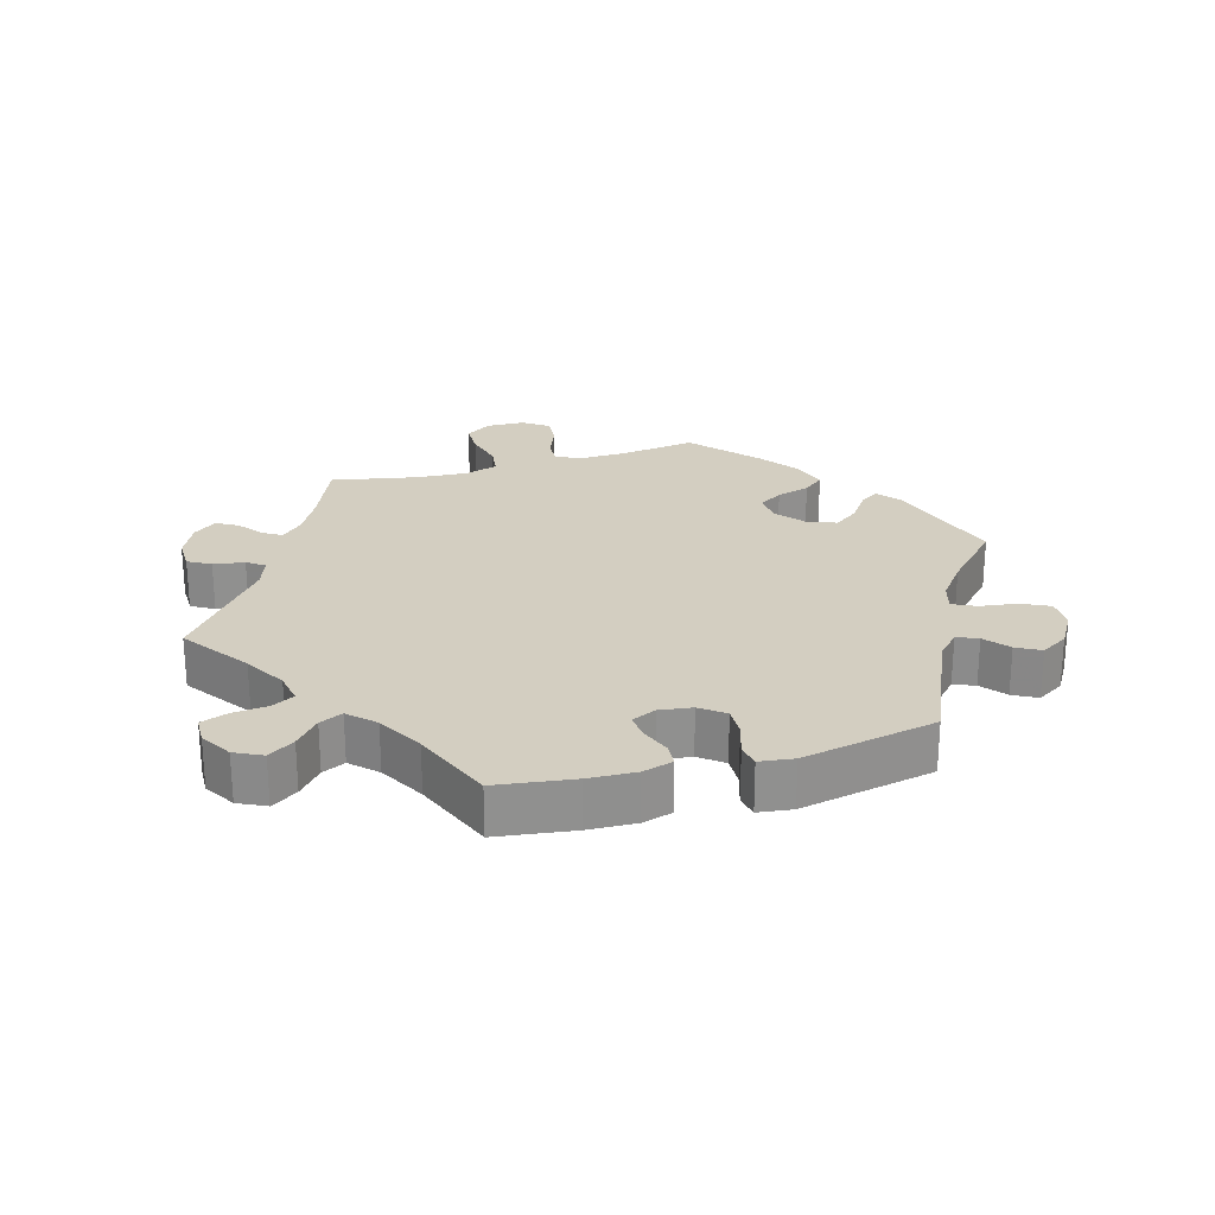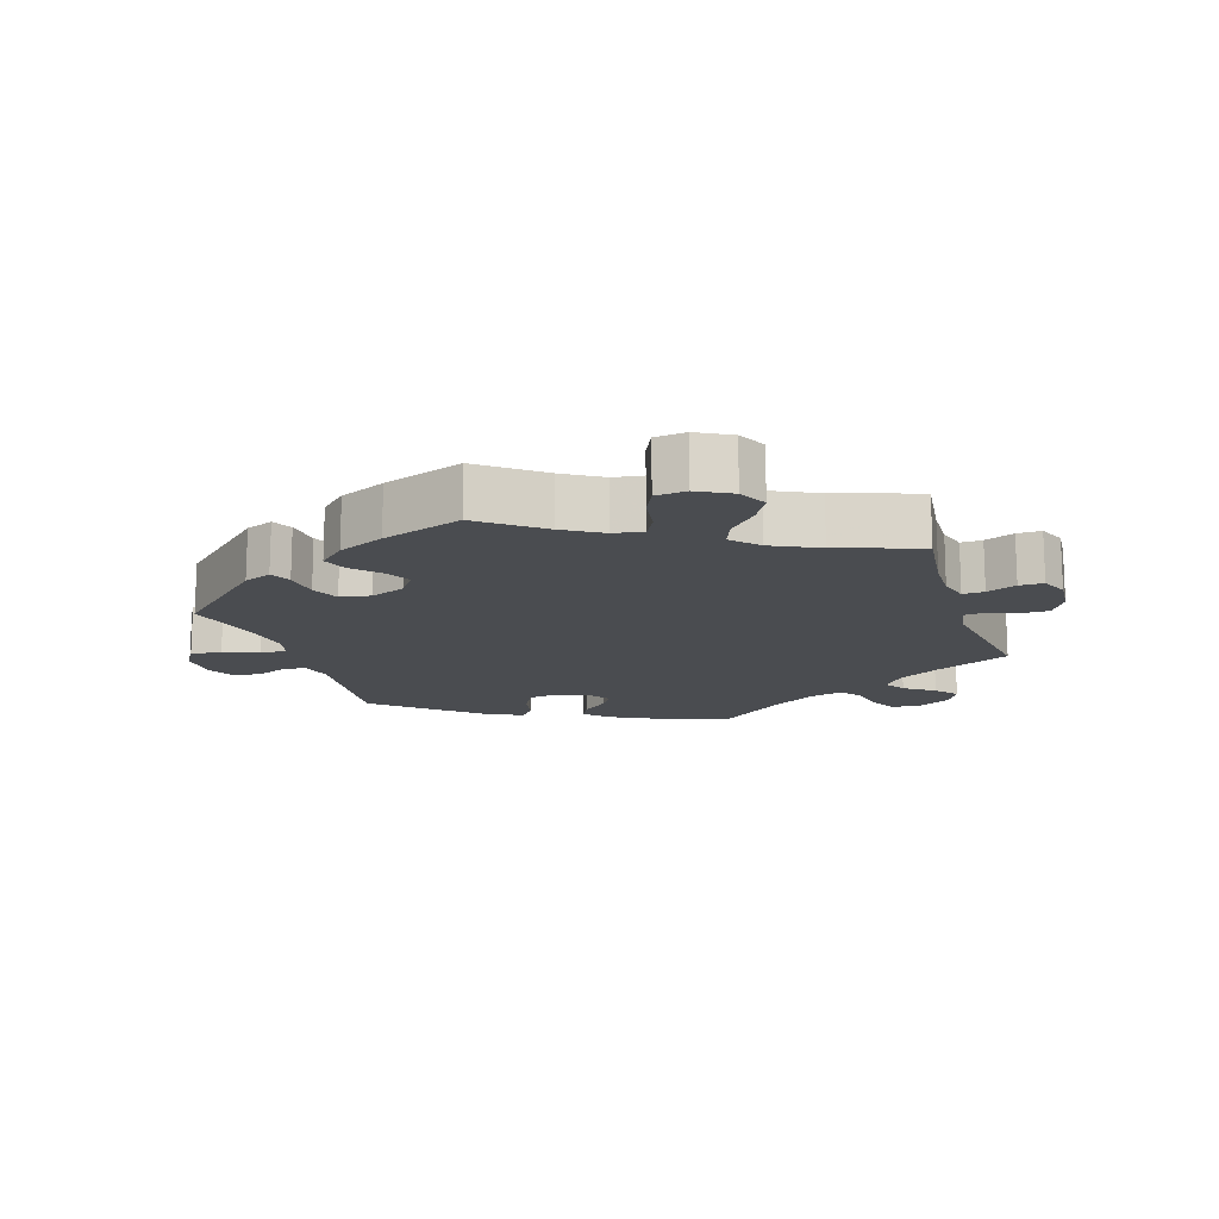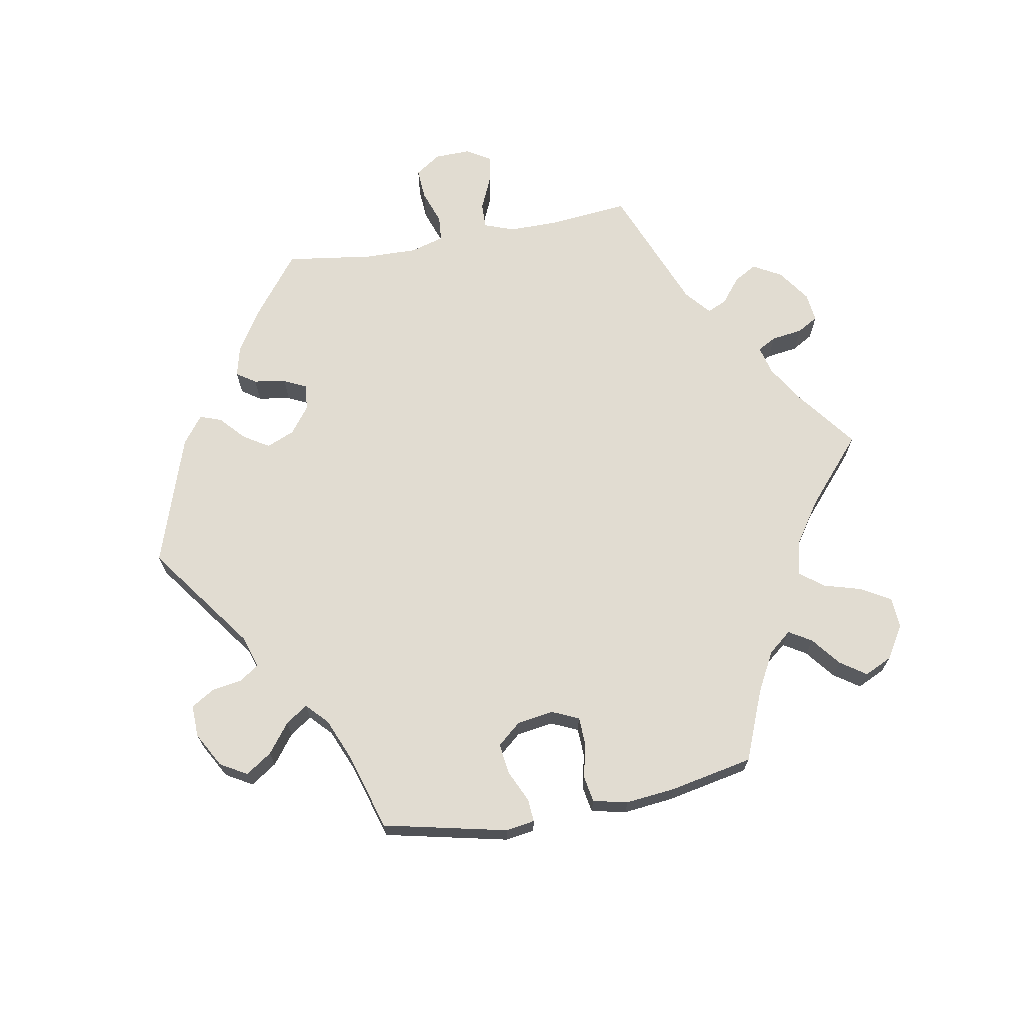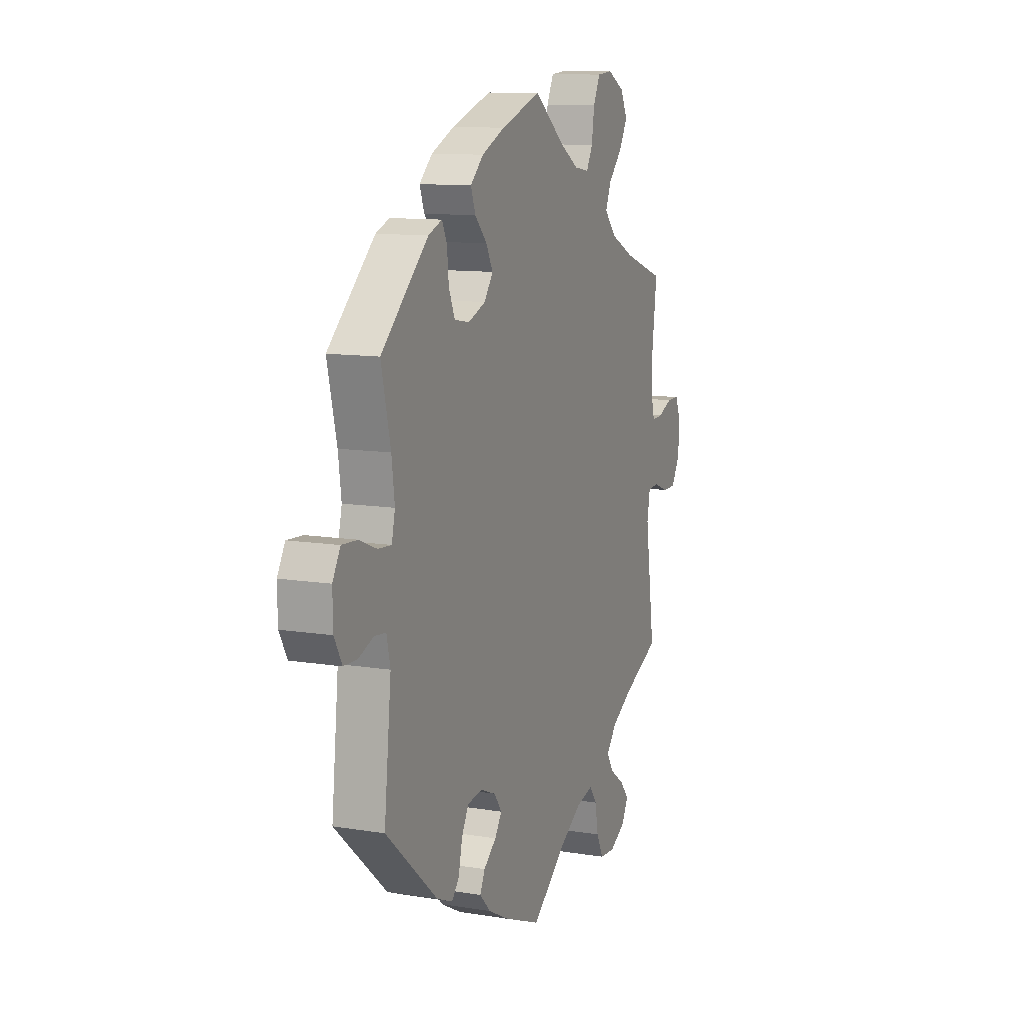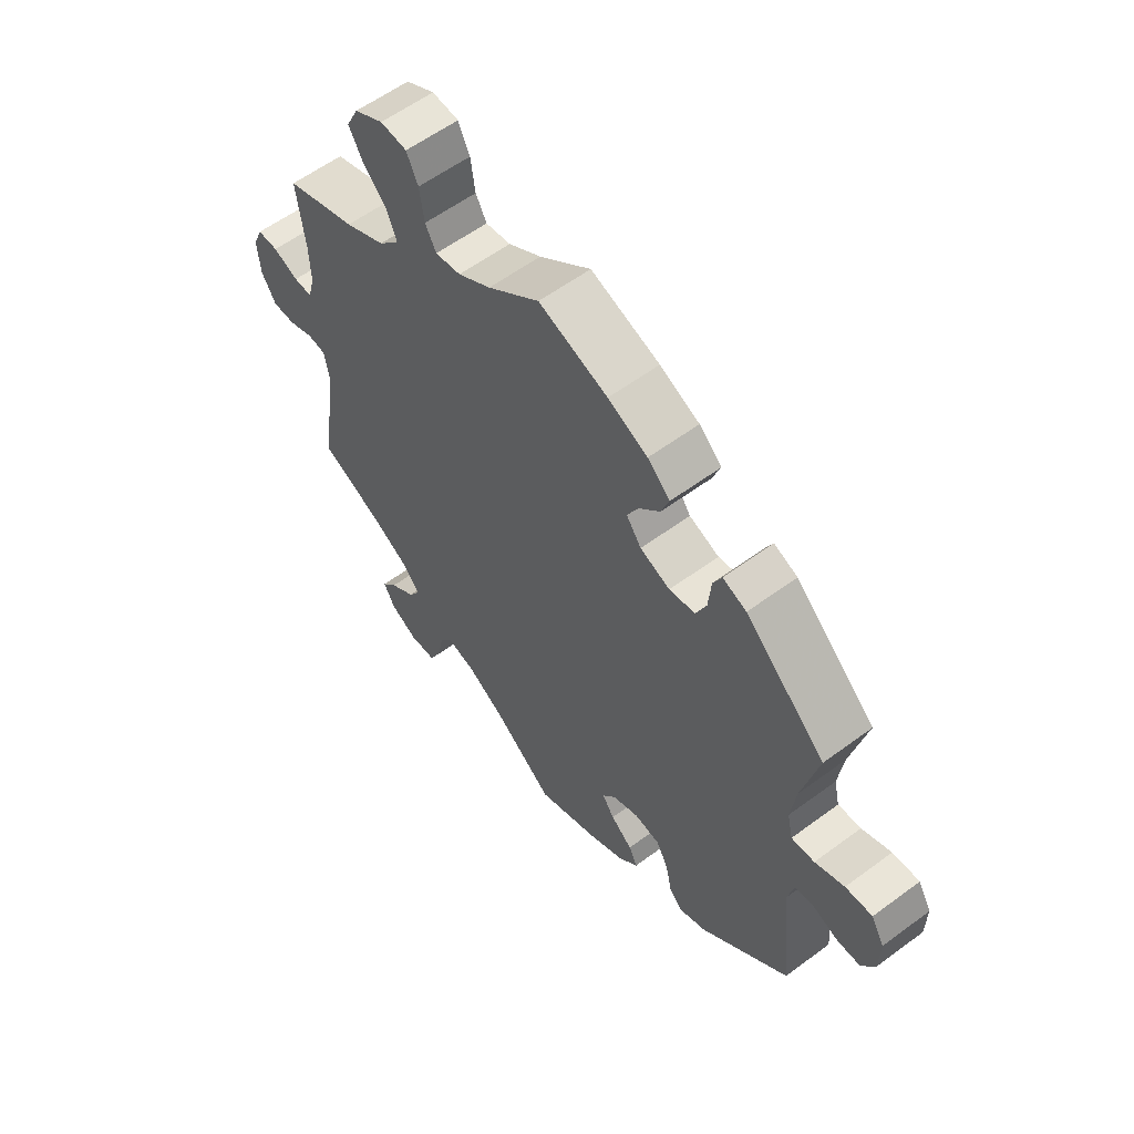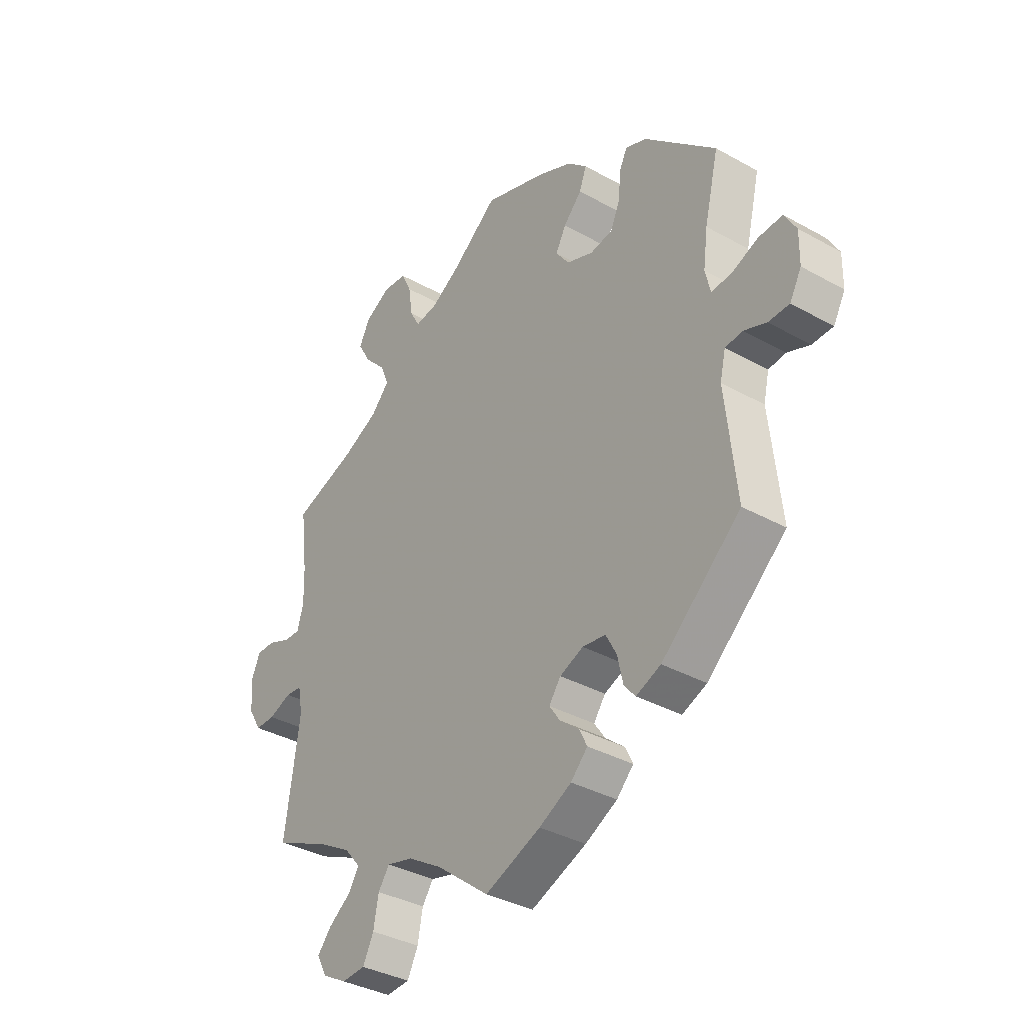
<metadata>
{"format":"obj","ext":"obj","renderer":"f3d","projection":"perspective","resolution":1024,"background":"white","views":[{"elev":24.9,"azim":-166.2,"up":"+Y"},{"elev":-14.9,"azim":18.1,"up":"+Y"},{"elev":69.0,"azim":-40.4,"up":"+Y"},{"elev":11.2,"azim":-68.1,"up":"+Z"},{"elev":58.5,"azim":-127.4,"up":"+Z"},{"elev":-36.1,"azim":-126.2,"up":"+Z"}]}
</metadata>
<code>
v 0.39 0.07 -0.34
v 0.328 0.07 -0.376
v 0.297 0.07 -0.413
v 0.317 0.07 -0.445
v 0.361 0.07 -0.477
v 0.388 0.07 -0.509
v 0.368 0.07 -0.546
v 0.321 0.07 -0.572
v 0.275 0.07 -0.569
v 0.254 0.07 -0.527
v 0.244 0.07 -0.474
v 0.222 0.07 -0.443
v 0.171 0.07 -0.456
v 0.104 0.07 -0.497
v 0.001 0.07 -0.578
v -0.108 0.07 -0.534
v -0.171 0.07 -0.501
v -0.204 0.07 -0.467
v -0.189 0.07 -0.436
v -0.151 0.07 -0.405
v -0.13 0.07 -0.374
v -0.153 0.07 -0.342
v -0.199 0.07 -0.323
v -0.244 0.07 -0.329
v -0.265 0.07 -0.368
v -0.276 0.07 -0.418
v -0.298 0.07 -0.444
v -0.346 0.07 -0.424
v -0.501 0.07 -0.288
v -0.48 0.07 -0.09
v -0.491 0.07 -0.042
v -0.525 0.07 -0.038
v -0.569 0.07 -0.055
v -0.61 0.07 -0.054
v -0.633 0.07 -0.012
v -0.634 0.07 0.048
v -0.611 0.07 0.088
v -0.564 0.07 0.085
v -0.513 0.07 0.064
v -0.473 0.07 0.061
v -0.463 0.07 0.104
v -0.472 0.07 0.172
v -0.5 0.07 0.289
v -0.36 0.07 0.418
v -0.319 0.07 0.434
v -0.304 0.07 0.403
v -0.299 0.07 0.35
v -0.281 0.07 0.308
v -0.236 0.07 0.3
v -0.184 0.07 0.32
v -0.158 0.07 0.356
v -0.178 0.07 0.394
v -0.214 0.07 0.432
v -0.228 0.07 0.47
v -0.189 0.07 0.506
v -0.12 0.07 0.537
v 0 0.07 0.578
v 0.09 0.07 0.508
v 0.147 0.07 0.473
v 0.191 0.07 0.466
v 0.21 0.07 0.501
v 0.218 0.07 0.556
v 0.238 0.07 0.598
v 0.284 0.07 0.602
v 0.334 0.07 0.575
v 0.355 0.07 0.533
v 0.33 0.07 0.489
v 0.289 0.07 0.446
v 0.272 0.07 0.405
v 0.308 0.07 0.366
v 0.378 0.07 0.332
v 0.501 0.07 0.29
v 0.487 0.07 0.178
v 0.485 0.07 0.112
v 0.497 0.07 0.069
v 0.529 0.07 0.07
v 0.573 0.07 0.088
v 0.609 0.07 0.088
v 0.626 0.07 0.048
v 0.621 0.07 -0.011
v 0.596 0.07 -0.053
v 0.557 0.07 -0.053
v 0.513 0.07 -0.036
v 0.481 0.07 -0.039
v 0.472 0.07 -0.088
v 0.501 0.07 -0.289
v 0.39 0 -0.34
v 0.328 0 -0.376
v 0.297 0 -0.413
v 0.317 0 -0.445
v 0.361 0 -0.477
v 0.388 0 -0.509
v 0.368 0 -0.546
v 0.321 0 -0.572
v 0.275 0 -0.569
v 0.254 0 -0.527
v 0.244 0 -0.474
v 0.222 0 -0.443
v 0.171 0 -0.456
v 0.104 0 -0.497
v 0.001 0 -0.578
v -0.108 0 -0.534
v -0.171 0 -0.501
v -0.204 0 -0.467
v -0.189 0 -0.436
v -0.151 0 -0.405
v -0.13 0 -0.374
v -0.153 0 -0.342
v -0.199 0 -0.323
v -0.244 0 -0.329
v -0.265 0 -0.368
v -0.276 0 -0.418
v -0.298 0 -0.444
v -0.346 0 -0.424
v -0.501 0 -0.288
v -0.48 0 -0.09
v -0.491 0 -0.042
v -0.525 0 -0.038
v -0.569 0 -0.055
v -0.61 0 -0.054
v -0.633 0 -0.012
v -0.634 0 0.048
v -0.611 0 0.088
v -0.564 0 0.085
v -0.513 0 0.064
v -0.473 0 0.061
v -0.463 0 0.104
v -0.472 0 0.172
v -0.5 0 0.289
v -0.36 0 0.418
v -0.319 0 0.434
v -0.304 0 0.403
v -0.299 0 0.35
v -0.281 0 0.308
v -0.236 0 0.3
v -0.184 0 0.32
v -0.158 0 0.356
v -0.178 0 0.394
v -0.214 0 0.432
v -0.228 0 0.47
v -0.189 0 0.506
v -0.12 0 0.537
v 0 0 0.578
v 0.09 0 0.508
v 0.147 0 0.473
v 0.191 0 0.466
v 0.21 0 0.501
v 0.218 0 0.556
v 0.238 0 0.598
v 0.284 0 0.602
v 0.334 0 0.575
v 0.355 0 0.533
v 0.33 0 0.489
v 0.289 0 0.446
v 0.272 0 0.405
v 0.308 0 0.366
v 0.378 0 0.332
v 0.501 0 0.29
v 0.487 0 0.178
v 0.485 0 0.112
v 0.497 0 0.069
v 0.529 0 0.07
v 0.573 0 0.088
v 0.609 0 0.088
v 0.626 0 0.048
v 0.621 0 -0.011
v 0.596 0 -0.053
v 0.557 0 -0.053
v 0.513 0 -0.036
v 0.481 0 -0.039
v 0.472 0 -0.088
v 0.501 0 -0.289
f 85 86 1
f 84 85 1 2
f 80 81 82 83
f 80 83 84
f 79 80 84
f 76 77 78 79
f 75 76 79 84
f 74 75 84 2
f 71 72 73
f 70 71 73 74
f 69 70 74 2
f 65 66 67 68
f 65 68 69
f 64 65 69
f 61 62 63 64
f 60 61 64 69
f 59 60 69 2
f 55 56 57 58
f 52 53 54 55
f 51 52 55 58
f 50 51 58 59
f 44 45 46 47
f 42 43 44 47
f 41 42 47 48
f 40 41 48 49
f 36 37 38 39
f 36 39 40
f 35 36 40
f 32 33 34 35
f 31 32 35 40
f 30 31 40 49
f 25 26 27 28
f 24 25 28 29
f 23 24 29 30
f 17 18 19 20
f 17 20 21
f 14 15 16 17
f 13 14 17 21
f 12 13 21 22
f 8 9 10 11
f 8 11 12
f 7 8 12
f 4 5 6 7
f 3 4 7 12
f 50 59 2 3
f 23 30 49 50
f 22 23 50
f 3 12 22 50
f 87 172 171
f 88 87 171 170
f 169 168 167 166
f 170 169 166
f 170 166 165
f 165 164 163 162
f 170 165 162 161
f 88 170 161 160
f 159 158 157
f 160 159 157 156
f 88 160 156 155
f 154 153 152 151
f 155 154 151
f 155 151 150
f 150 149 148 147
f 155 150 147 146
f 88 155 146 145
f 144 143 142 141
f 141 140 139 138
f 144 141 138 137
f 145 144 137 136
f 133 132 131 130
f 133 130 129 128
f 134 133 128 127
f 135 134 127 126
f 125 124 123 122
f 126 125 122
f 126 122 121
f 121 120 119 118
f 126 121 118 117
f 135 126 117 116
f 114 113 112 111
f 115 114 111 110
f 116 115 110 109
f 106 105 104 103
f 107 106 103
f 103 102 101 100
f 107 103 100 99
f 108 107 99 98
f 97 96 95 94
f 98 97 94
f 98 94 93
f 93 92 91 90
f 98 93 90 89
f 89 88 145 136
f 136 135 116 109
f 136 109 108
f 136 108 98 89
f 1 87 88 2
f 2 88 89 3
f 3 89 90 4
f 4 90 91 5
f 5 91 92 6
f 6 92 93 7
f 7 93 94 8
f 8 94 95 9
f 9 95 96 10
f 10 96 97 11
f 11 97 98 12
f 12 98 99 13
f 13 99 100 14
f 14 100 101 15
f 15 101 102 16
f 16 102 103 17
f 17 103 104 18
f 18 104 105 19
f 19 105 106 20
f 20 106 107 21
f 21 107 108 22
f 22 108 109 23
f 23 109 110 24
f 24 110 111 25
f 25 111 112 26
f 26 112 113 27
f 27 113 114 28
f 28 114 115 29
f 29 115 116 30
f 30 116 117 31
f 31 117 118 32
f 32 118 119 33
f 33 119 120 34
f 34 120 121 35
f 35 121 122 36
f 36 122 123 37
f 37 123 124 38
f 38 124 125 39
f 39 125 126 40
f 40 126 127 41
f 41 127 128 42
f 42 128 129 43
f 43 129 130 44
f 44 130 131 45
f 45 131 132 46
f 46 132 133 47
f 47 133 134 48
f 48 134 135 49
f 49 135 136 50
f 50 136 137 51
f 51 137 138 52
f 52 138 139 53
f 53 139 140 54
f 54 140 141 55
f 55 141 142 56
f 56 142 143 57
f 57 143 144 58
f 58 144 145 59
f 59 145 146 60
f 60 146 147 61
f 61 147 148 62
f 62 148 149 63
f 63 149 150 64
f 64 150 151 65
f 65 151 152 66
f 66 152 153 67
f 67 153 154 68
f 68 154 155 69
f 69 155 156 70
f 70 156 157 71
f 71 157 158 72
f 72 158 159 73
f 73 159 160 74
f 74 160 161 75
f 75 161 162 76
f 76 162 163 77
f 77 163 164 78
f 78 164 165 79
f 79 165 166 80
f 80 166 167 81
f 81 167 168 82
f 82 168 169 83
f 83 169 170 84
f 84 170 171 85
f 85 171 172 86
f 86 172 87 1

</code>
